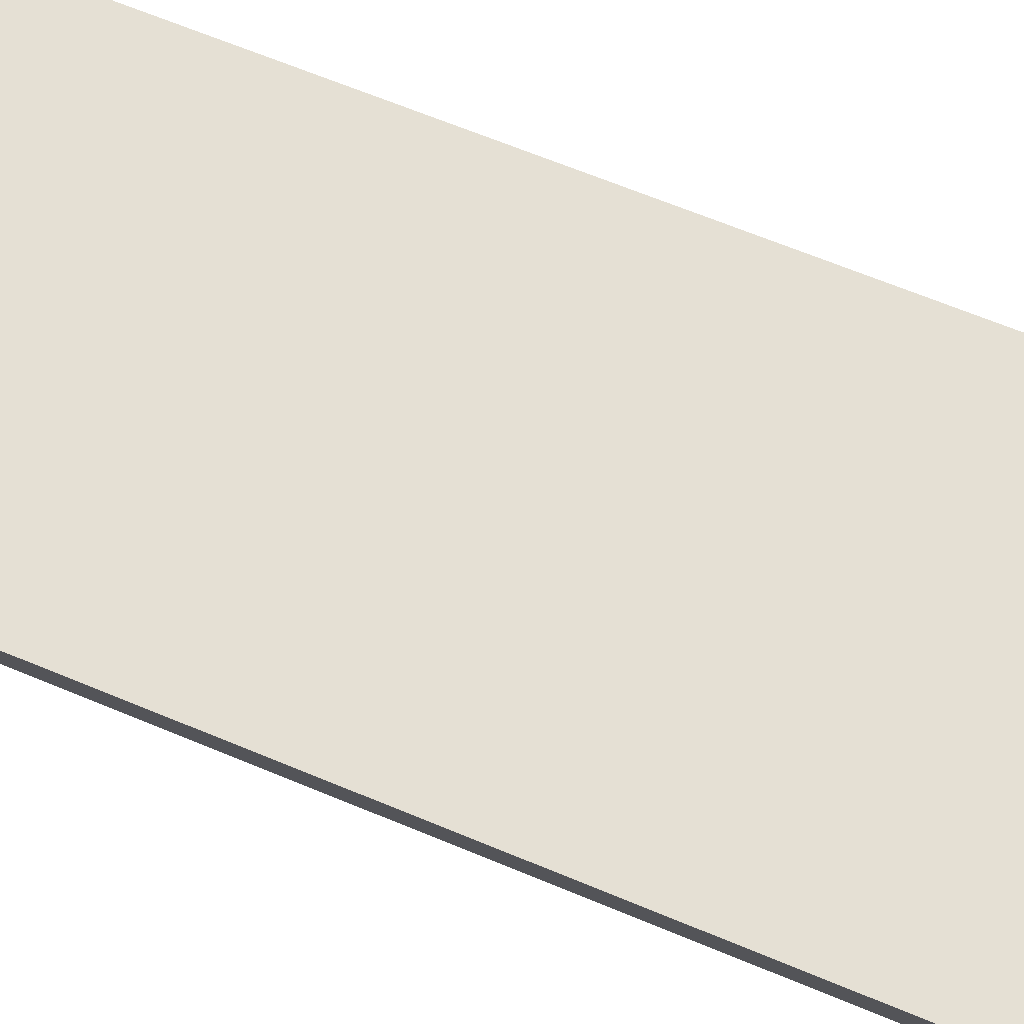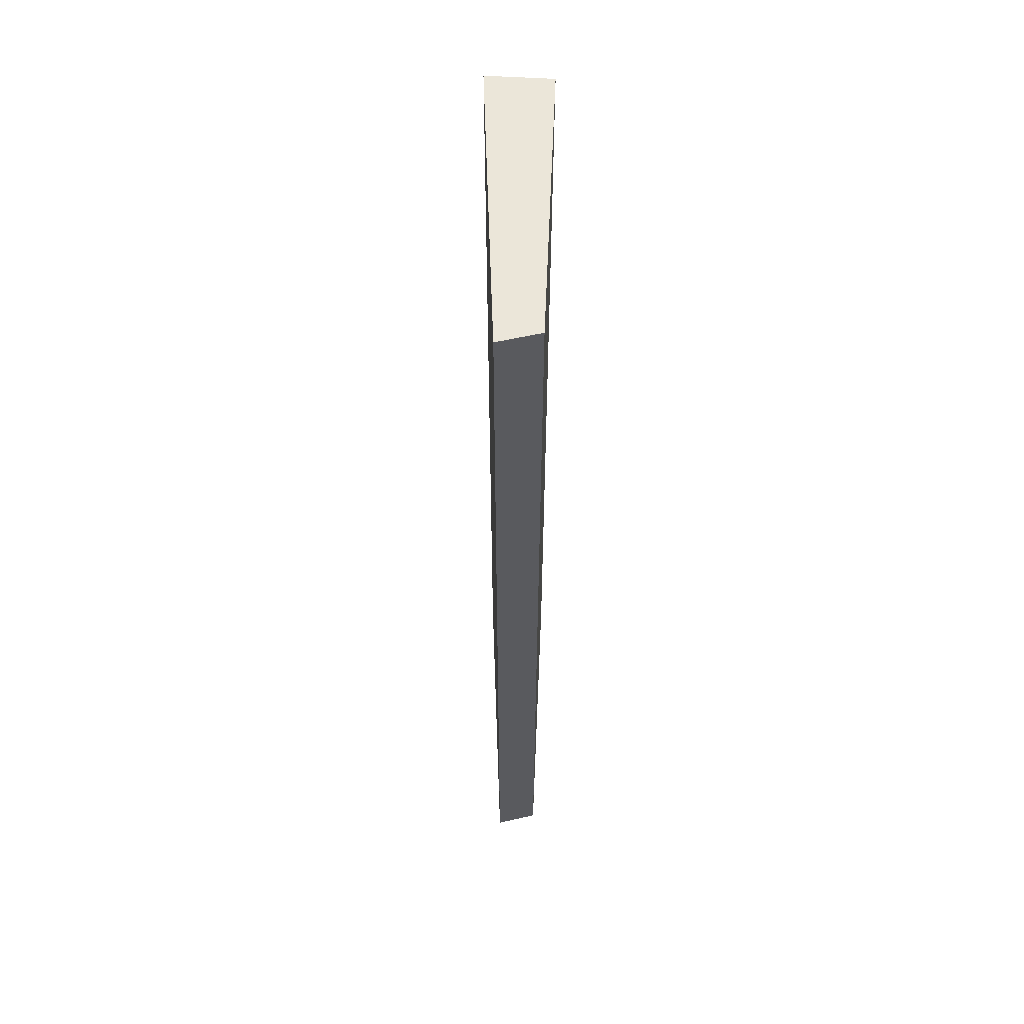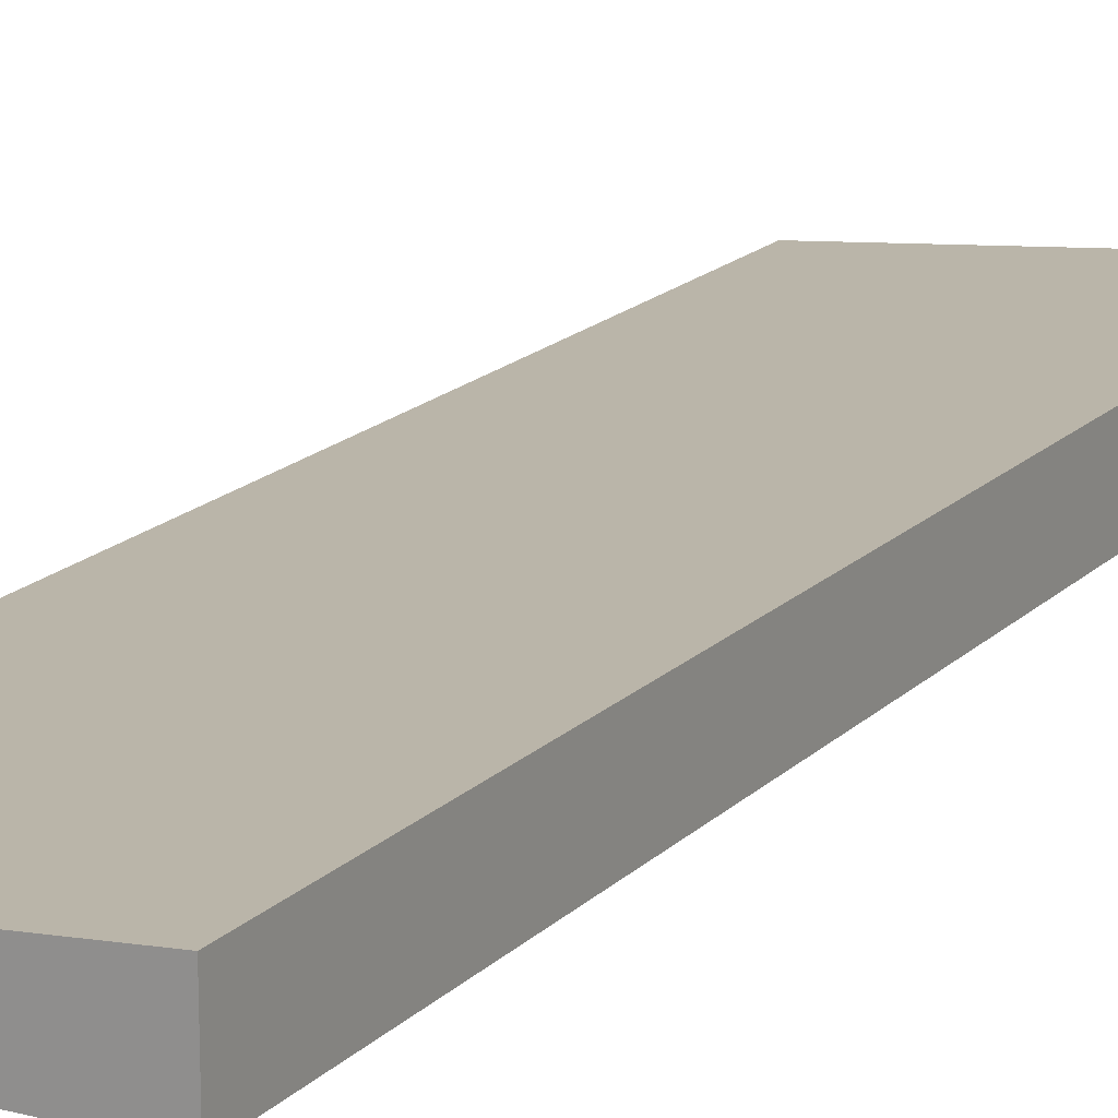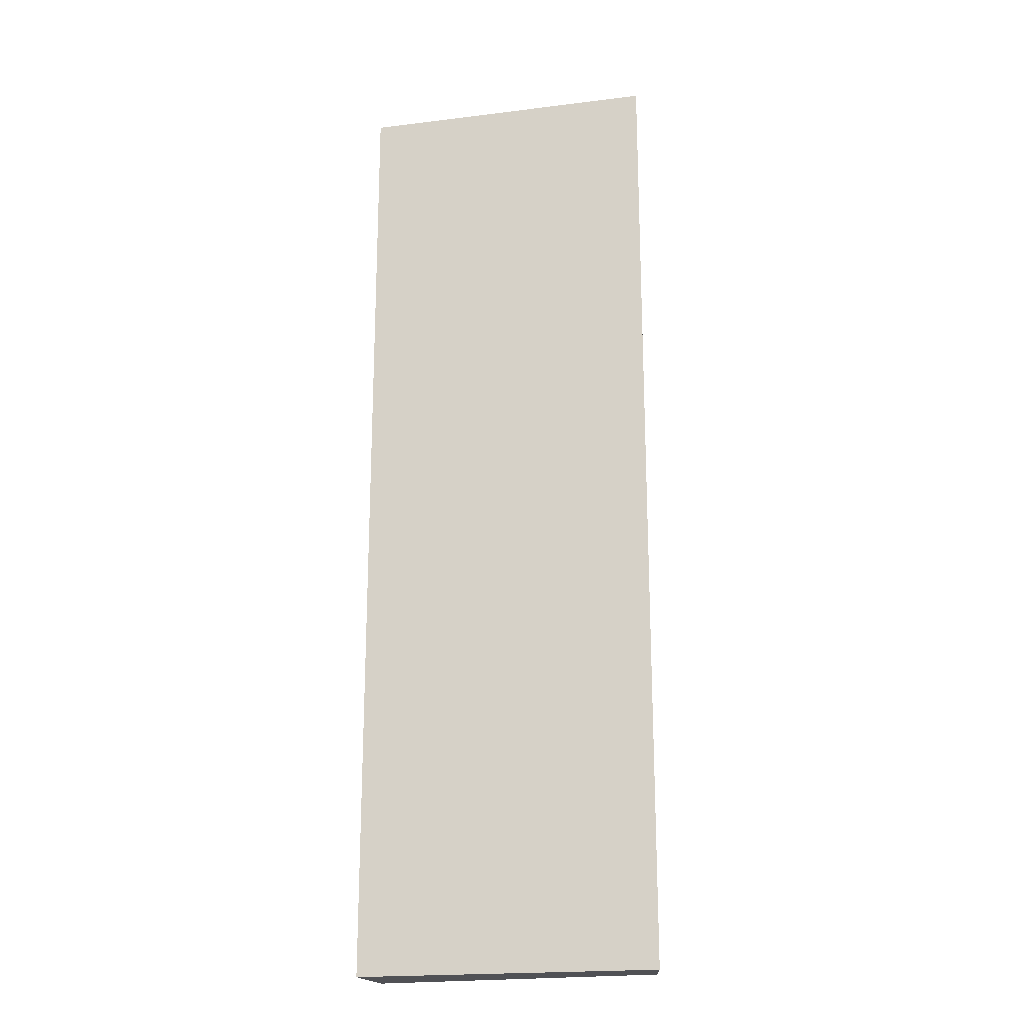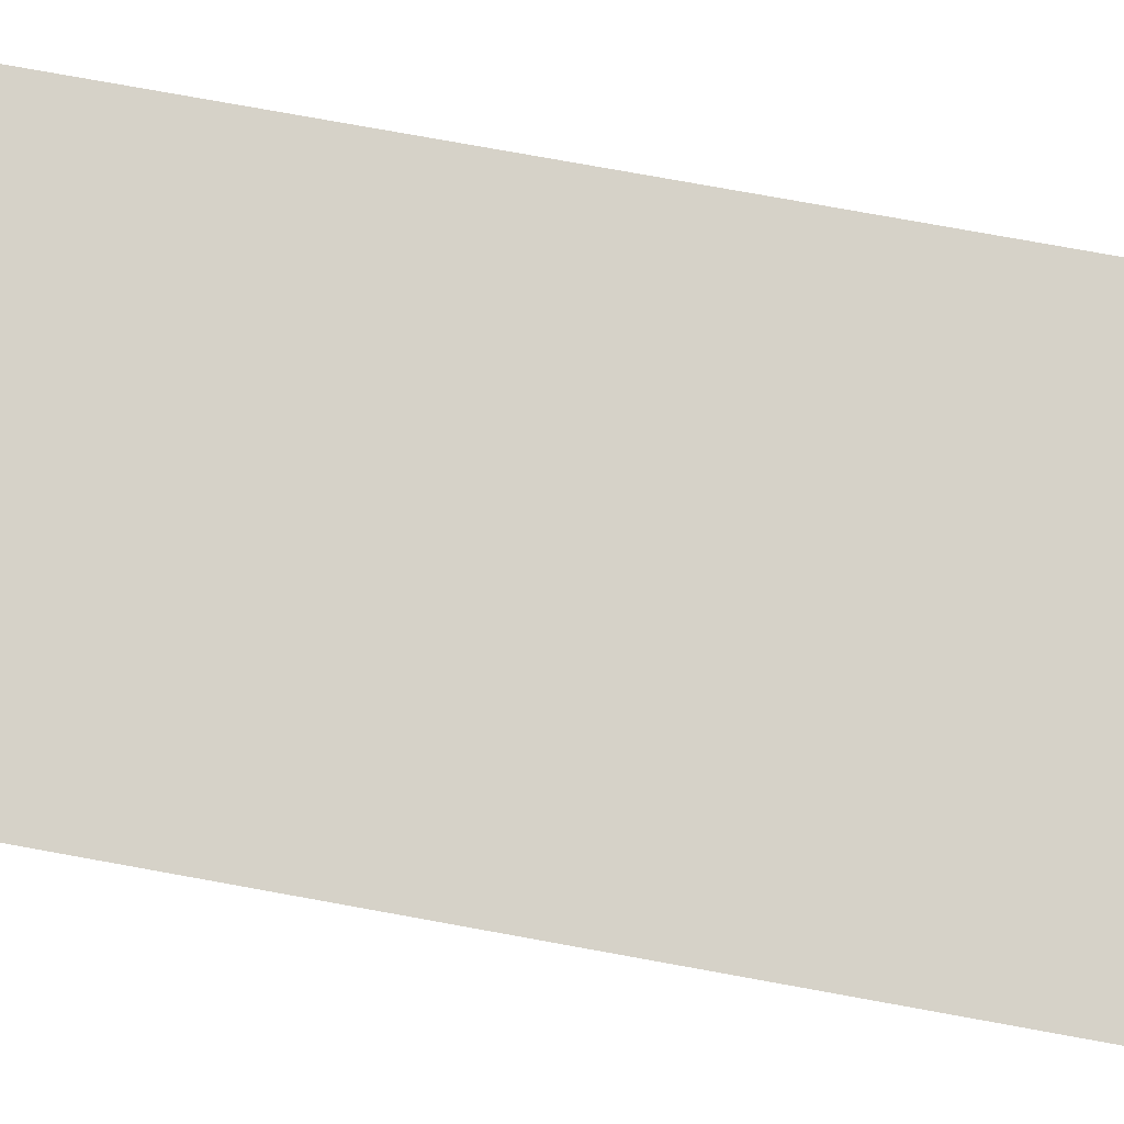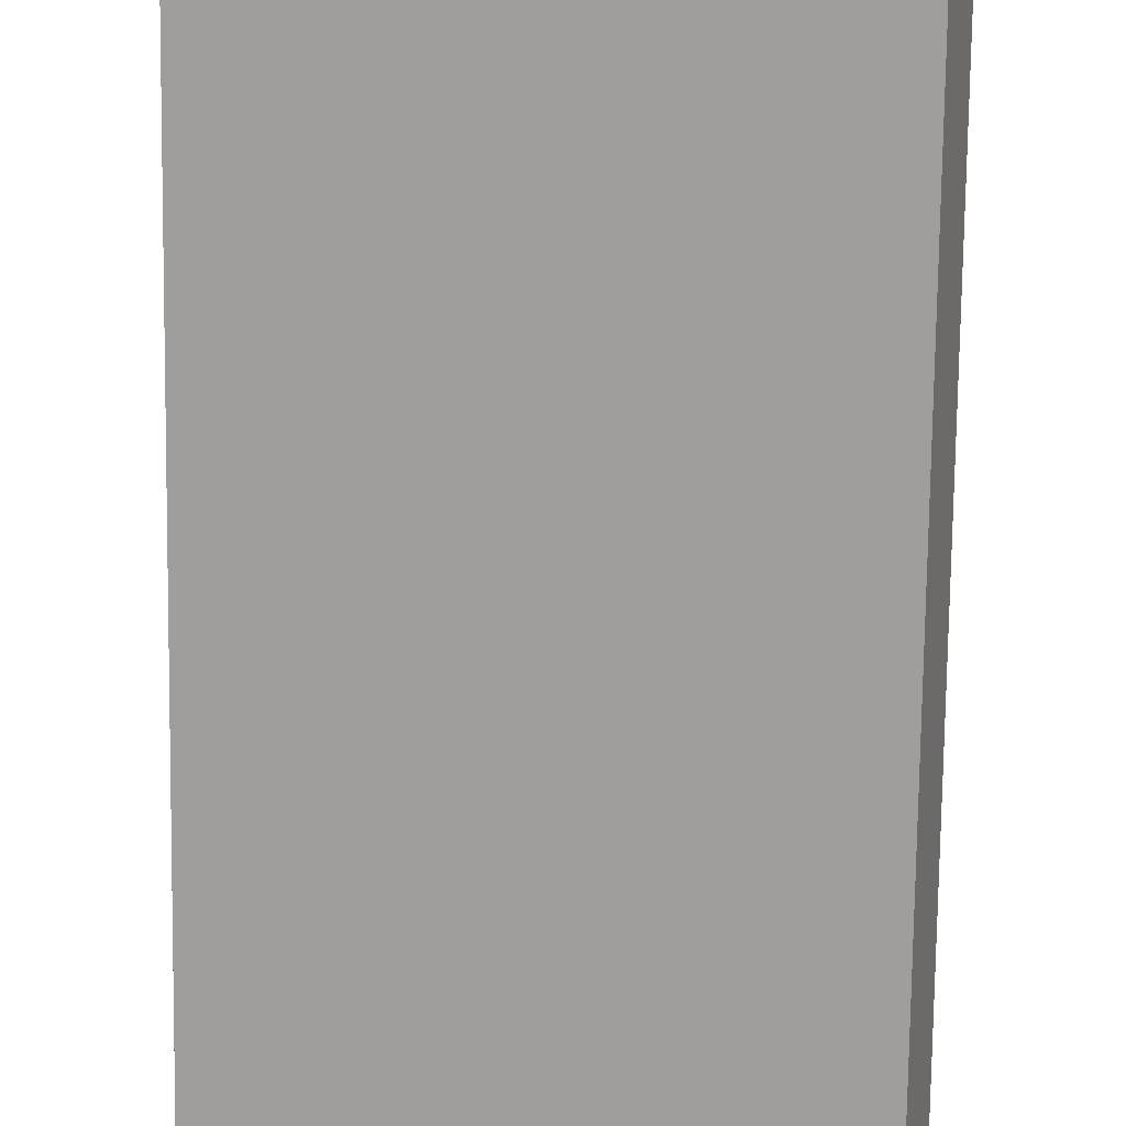
<metadata>
{"format":"obj","ext":"obj","renderer":"f3d","projection":"perspective","resolution":1024,"background":"white","views":[{"elev":59.6,"azim":113.9,"up":"+Z"},{"elev":57.2,"azim":93.6,"up":"+Y"},{"elev":17.4,"azim":-150.7,"up":"+Z"},{"elev":-20.2,"azim":18.4,"up":"+Y"},{"elev":72.3,"azim":100.5,"up":"+Z"},{"elev":-71.1,"azim":-0.7,"up":"+Z"}]}
</metadata>
<code>
o collision_tray.002
v -0.000494 -0.05375 -0.2589
v -0.000494 0.08226 -0.2589
v -0.000494 -0.05375 -0.268
v -0.000494 0.08226 -0.268
v 0.04172 -0.05375 -0.263
v 0.04172 0.08226 -0.263
v 0.03997 -0.05375 -0.2688
v 0.03997 0.08226 -0.2688
f 1 2 4 3
f 3 4 8 7
f 7 8 6 5
f 5 6 2 1
f 3 7 5 1
f 8 4 2 6

</code>
